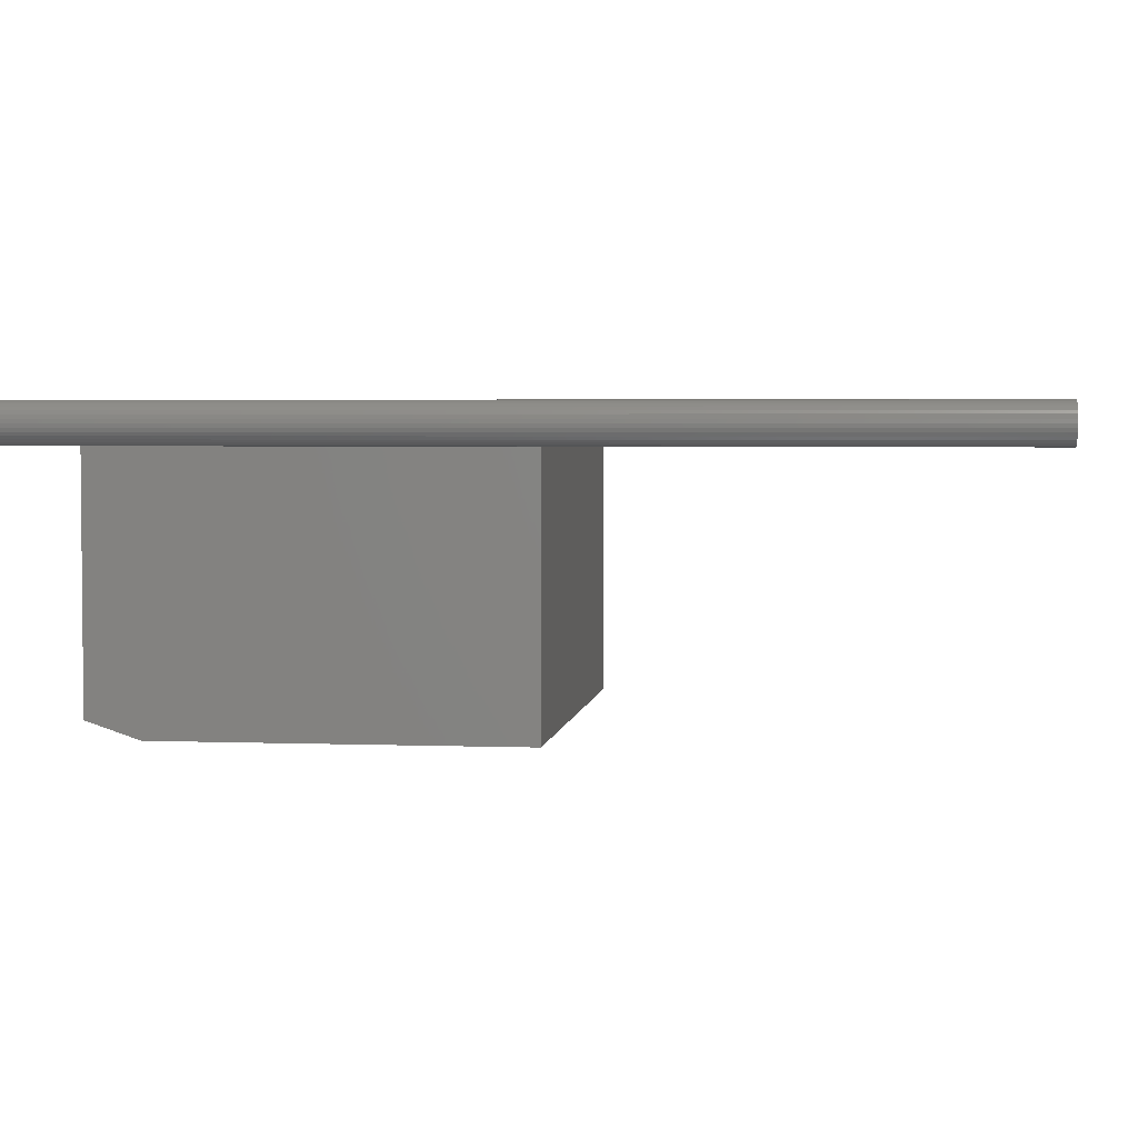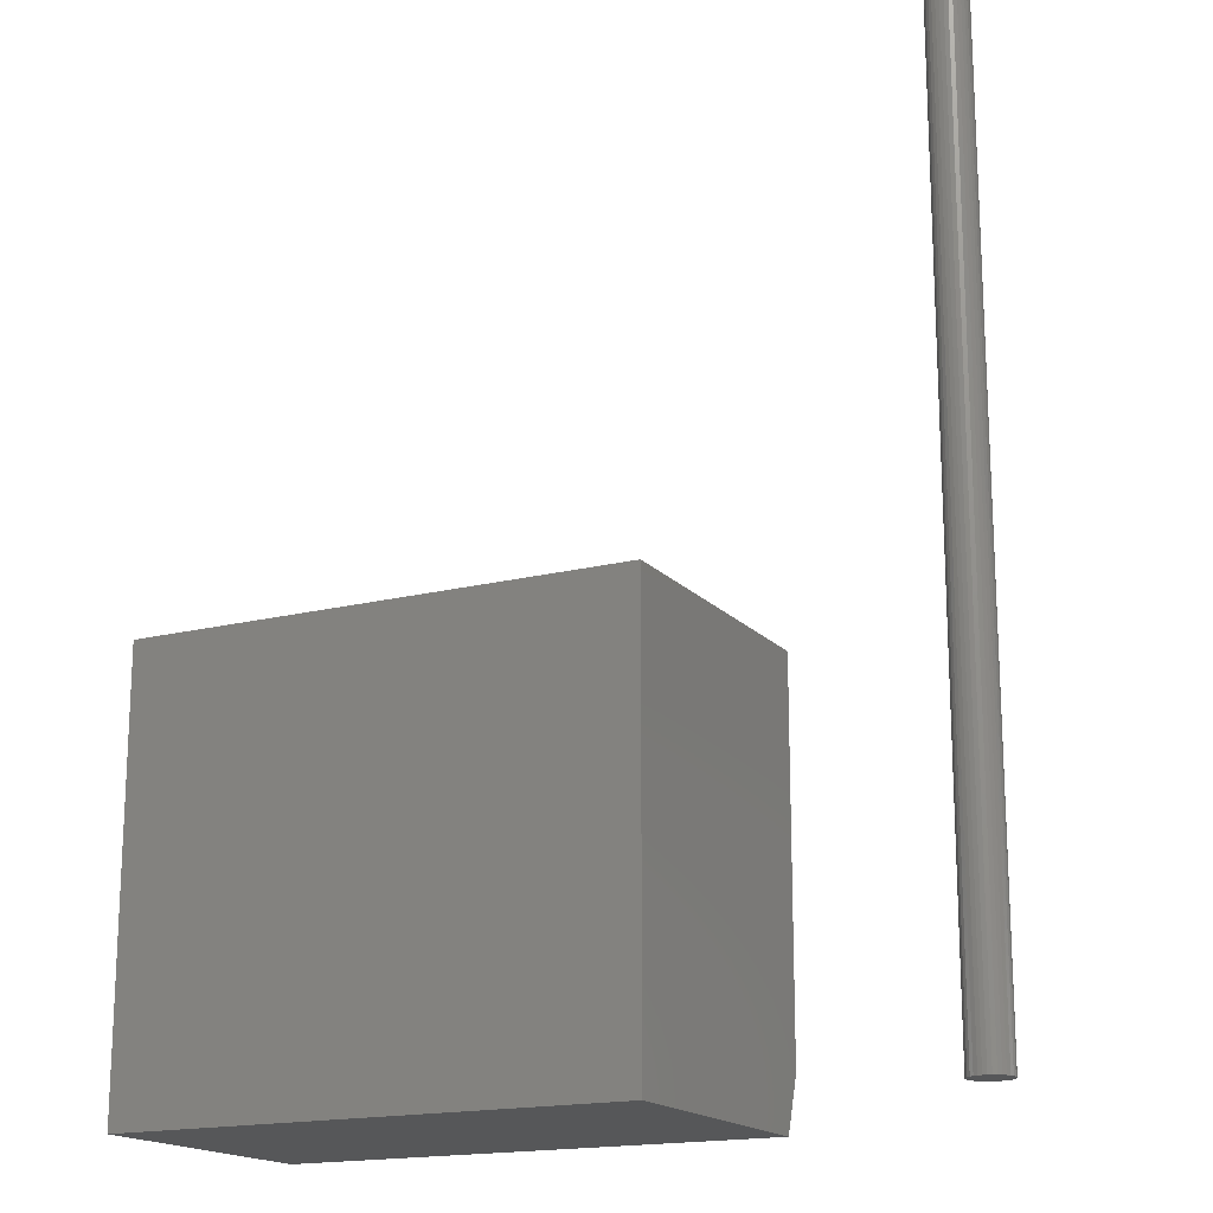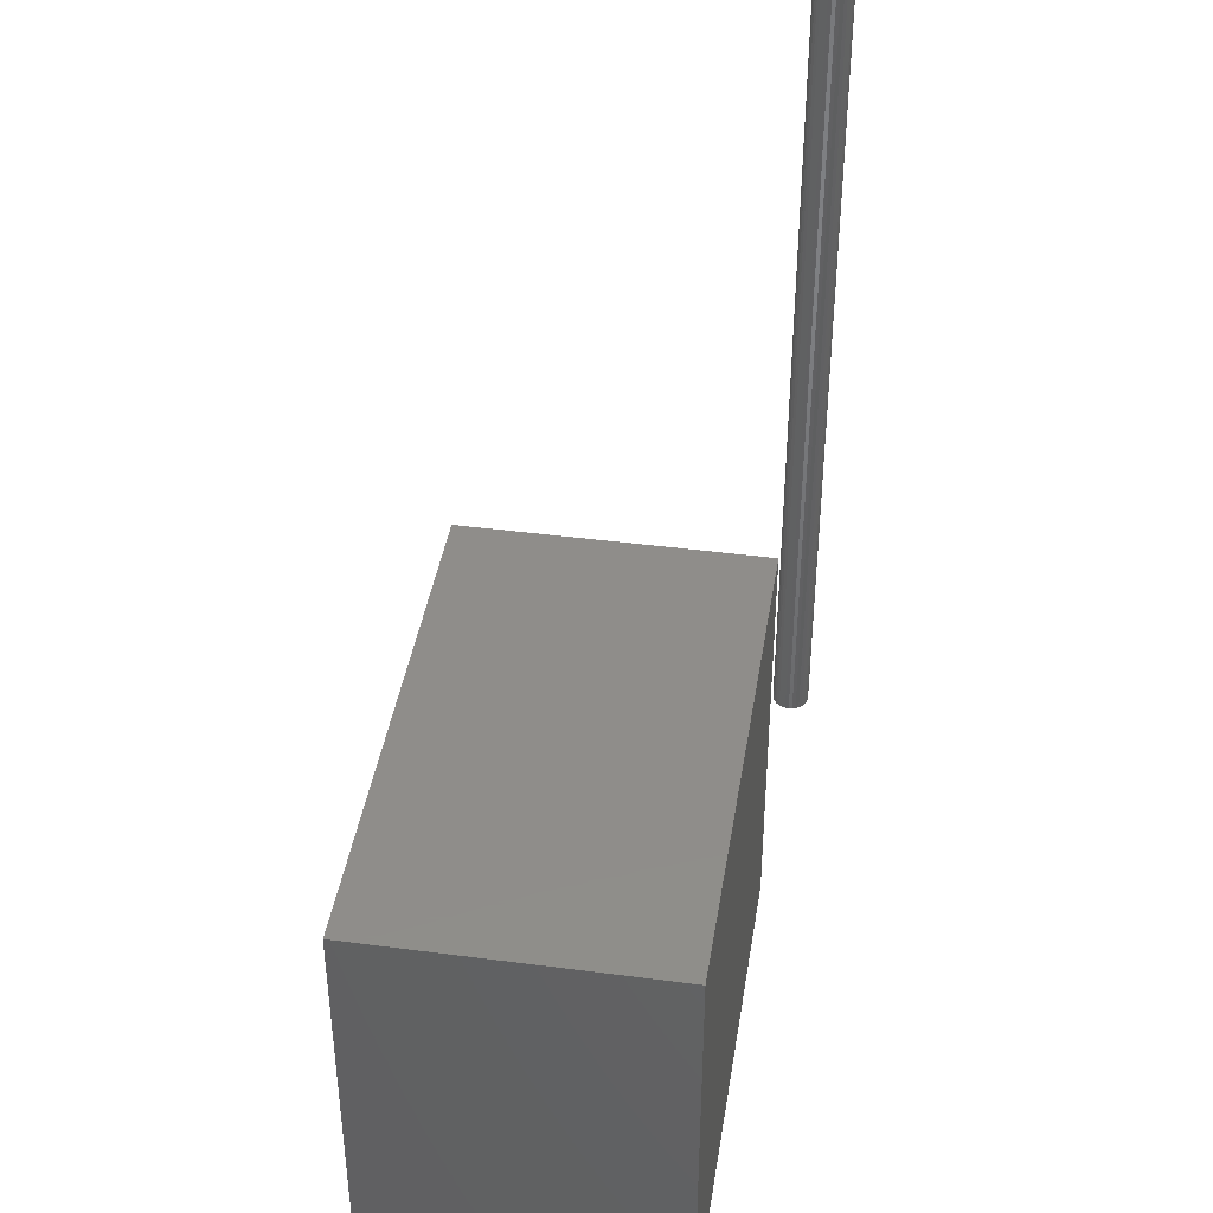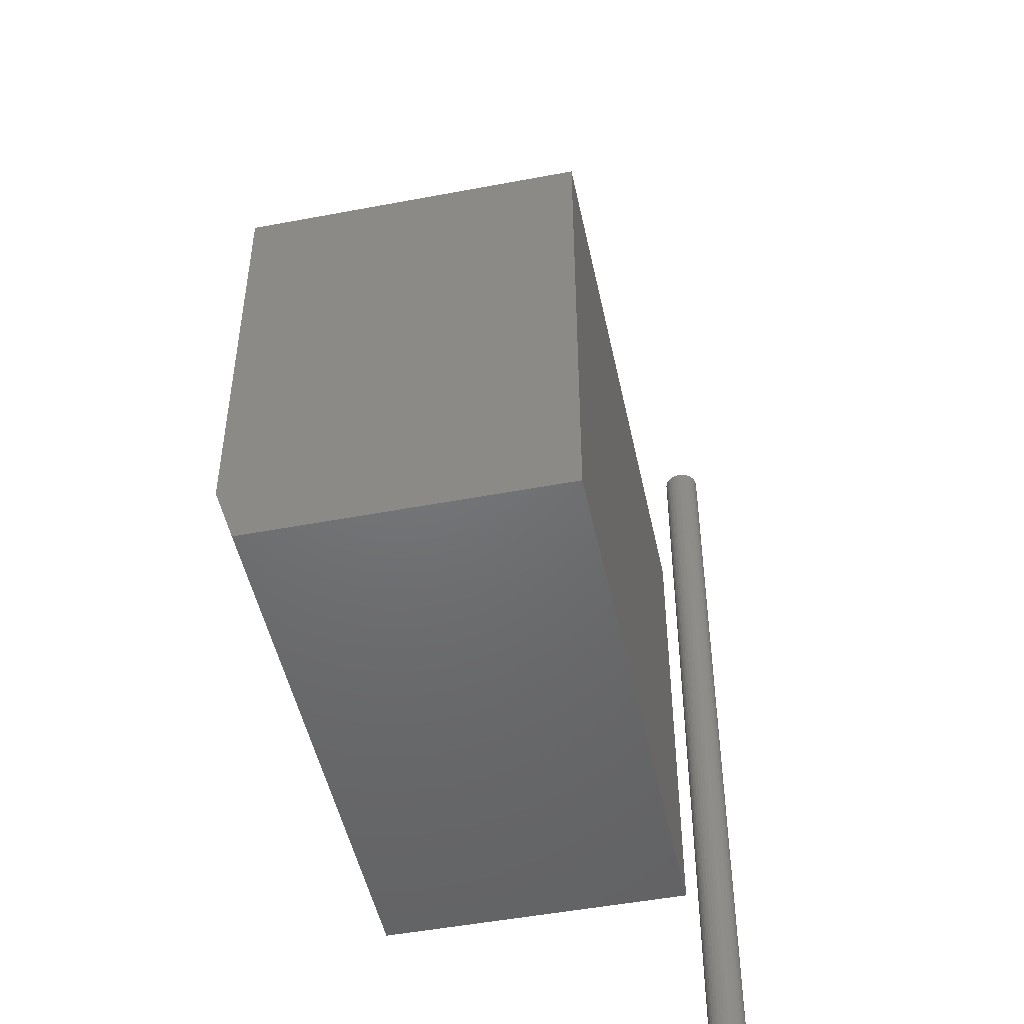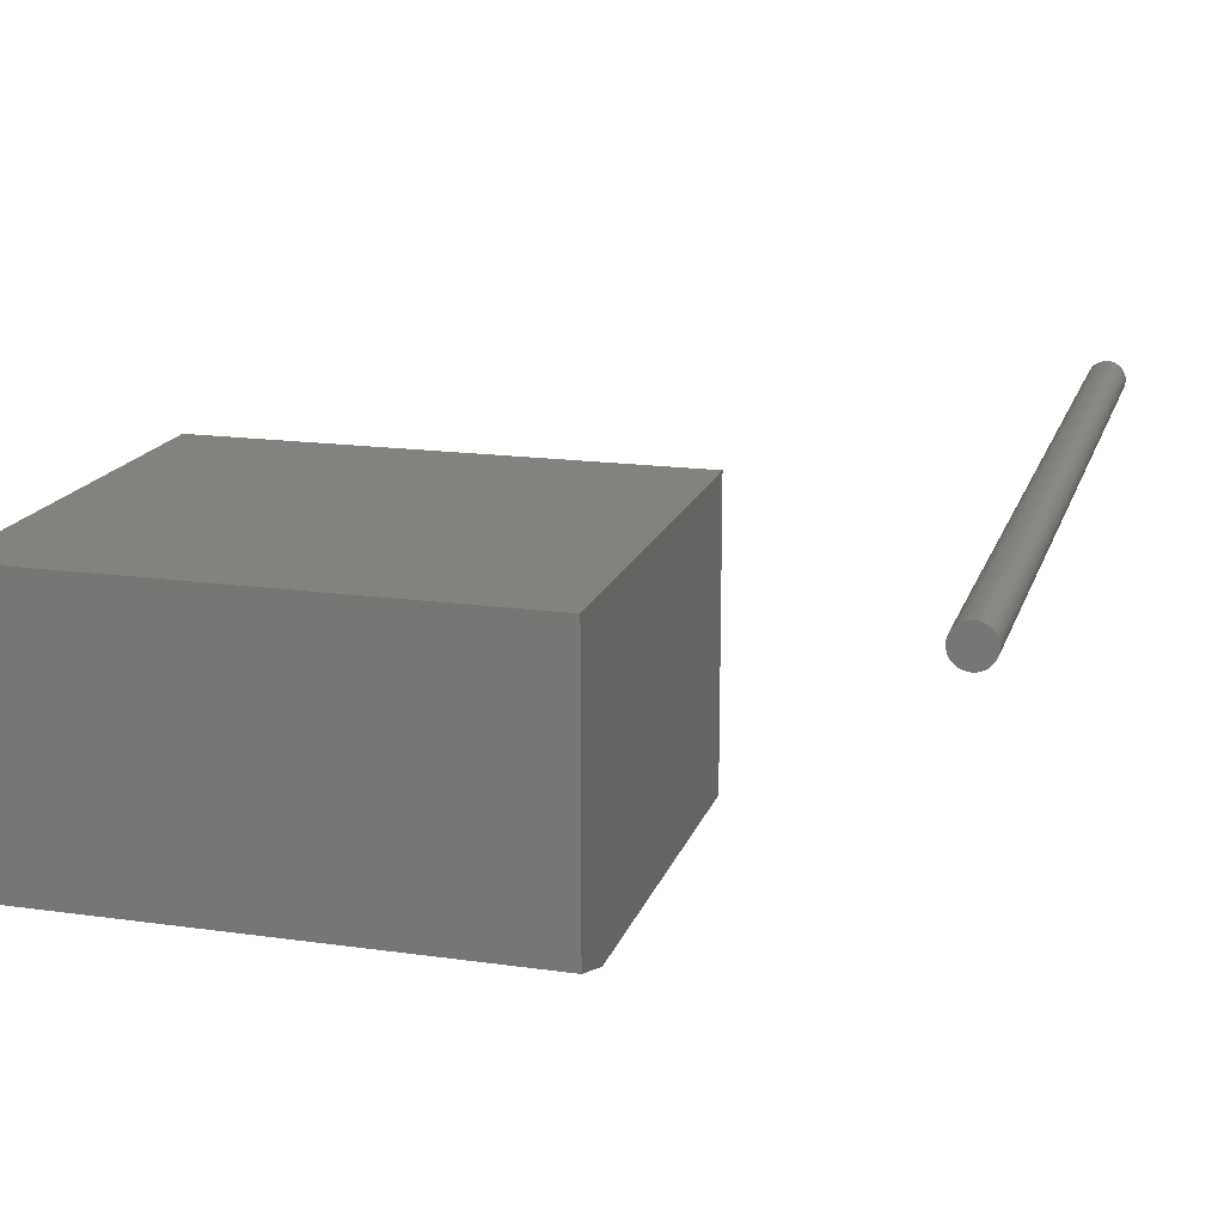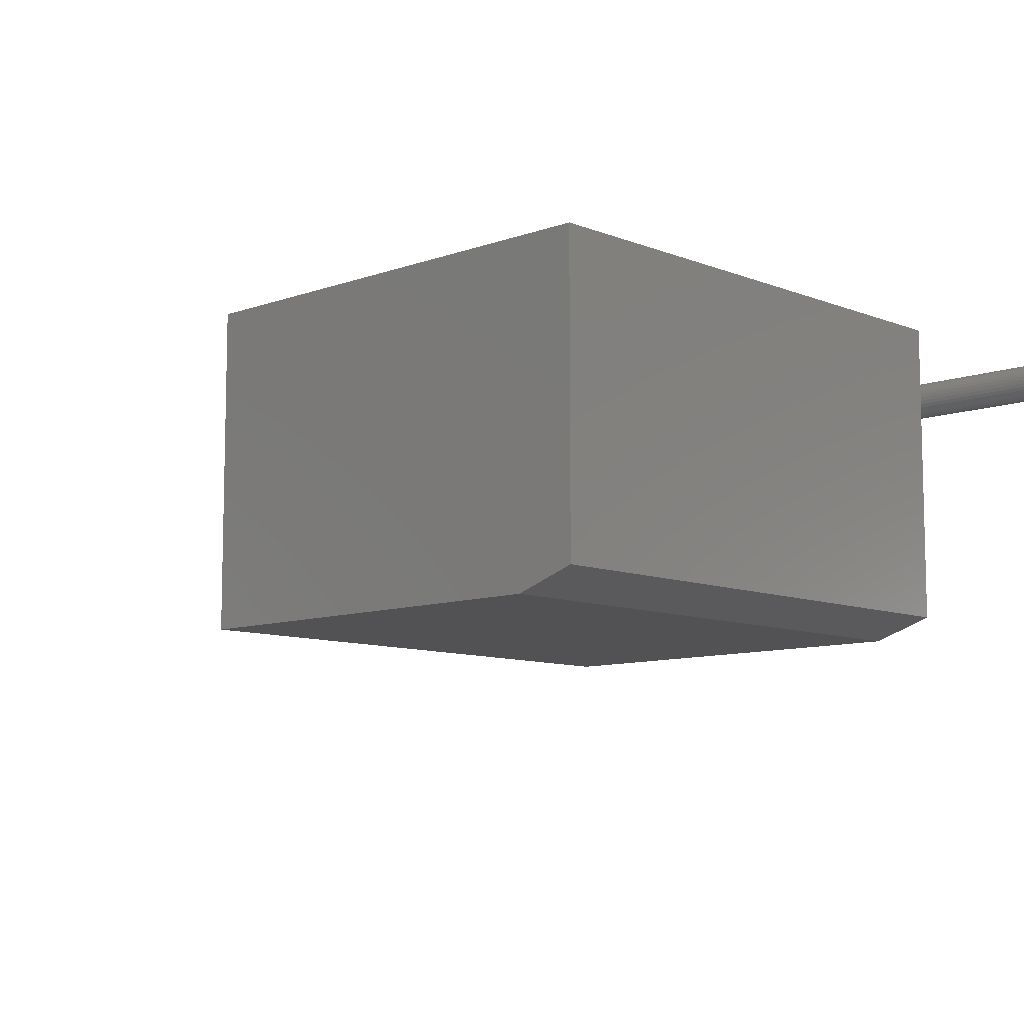
<metadata>
{"format":"stl","ext":"stl","renderer":"f3d","projection":"perspective","resolution":1024,"background":"white","views":[{"elev":3.4,"azim":97.3,"up":"+Z"},{"elev":-17.2,"azim":27.1,"up":"+Y"},{"elev":41.8,"azim":-81.0,"up":"+Y"},{"elev":-49.0,"azim":-78.1,"up":"+Y"},{"elev":17.1,"azim":15.7,"up":"+Z"},{"elev":-9.3,"azim":-46.3,"up":"+Z"}]}
</metadata>
<code>
# stl→obj: 74 verts, 140 faces
v -0.6562 0.04688 -0.25
v -0.6562 0.3641 -0.25
v -0.2344 0.04688 -0.25
v -0.2344 0.3641 -0.25
v -0.6562 0 -0.2344
v -0.6562 0 0
v -0.6562 0.3641 0
v -0.2344 0 -0.2344
v -0.2344 0 0
v -0.2344 0.3641 0
v -0.01296 0.75 0.008772
v -0.011 0.75 0.01116
v 0.01133 0.75 0.01116
v 0.01329 0.75 0.008772
v -0.01442 0.75 0.006042
v 0.01475 0.75 0.006042
v 0.01329 0.75 -0.008772
v -0.01296 0.75 -0.008772
v 0.01475 0.75 -0.006042
v -0.011 0.75 -0.01116
v 0.01133 0.75 -0.01116
v -0.008608 0.75 -0.01313
v 0.008937 0.75 -0.01313
v -0.005878 0.75 -0.01459
v -0.002916 0.75 -0.01549
v 0.006207 0.75 -0.01459
v 0.0001645 0.75 -0.01579
v 0.003245 0.75 -0.01549
v 0.008937 0.75 0.01313
v -0.008608 0.75 0.01313
v -0.005878 0.75 0.01459
v -0.002916 0.75 0.01549
v 0.0001645 0.75 0.01579
v 0.003245 0.75 0.01549
v 0.006207 0.75 0.01459
v -0.01442 0.75 -0.006042
v -0.01532 0.75 -0.00308
v 0.01565 0.75 -0.00308
v -0.01562 0.75 1.934e-18
v 0.01595 0.75 -1.934e-18
v -0.01532 0.75 0.00308
v 0.01565 0.75 0.00308
v 0.01133 6.779e-19 0.01116
v -0.011 -6.779e-19 0.01116
v -0.01296 -7.971e-19 0.008772
v 0.01329 7.971e-19 0.008772
v -0.01442 -8.857e-19 0.006042
v 0.01475 8.857e-19 0.006042
v 0.01475 8.857e-19 -0.006042
v -0.01296 -7.971e-19 -0.008772
v 0.01329 7.971e-19 -0.008772
v -0.011 -6.779e-19 -0.01116
v 0.01133 6.779e-19 -0.01116
v -0.008608 -5.326e-19 -0.01313
v 0.008937 5.326e-19 -0.01313
v -0.005878 -3.669e-19 -0.01459
v -0.002916 -1.87e-19 -0.01549
v 0.006207 3.669e-19 -0.01459
v 0.0001645 -2.348e-34 -0.01579
v 0.003245 1.87e-19 -0.01549
v 0.008937 5.326e-19 0.01313
v 0.006207 3.669e-19 0.01459
v 0.003245 1.87e-19 0.01549
v 0.0001645 1.174e-34 0.01579
v -0.002916 -1.87e-19 0.01549
v -0.005878 -3.669e-19 0.01459
v -0.008608 -5.326e-19 0.01313
v 0.01565 9.402e-19 0.00308
v -0.01532 -9.402e-19 0.00308
v 0.01595 9.587e-19 -1.934e-18
v -0.01562 -9.587e-19 1.934e-18
v 0.01565 9.402e-19 -0.00308
v -0.01532 -9.402e-19 -0.00308
v -0.01442 -8.857e-19 -0.006042
f 1 2 3
f 3 2 4
f 5 6 1
f 1 6 7
f 1 7 2
f 8 3 9
f 9 3 4
f 9 4 10
f 5 8 6
f 6 8 9
f 1 3 5
f 5 3 8
f 6 9 7
f 7 9 10
f 4 2 10
f 10 2 7
f 11 12 13
f 14 11 13
f 15 11 14
f 16 15 14
f 17 18 19
f 20 18 17
f 21 20 17
f 22 20 21
f 23 22 21
f 23 24 22
f 25 24 23
f 26 25 23
f 26 27 25
f 28 27 26
f 29 13 12
f 29 12 30
f 29 30 31
f 29 31 32
f 29 32 33
f 29 33 34
f 29 34 35
f 18 36 19
f 19 36 37
f 19 37 38
f 38 37 39
f 38 39 40
f 40 39 41
f 40 41 42
f 42 41 15
f 42 15 16
f 43 44 45
f 43 45 46
f 46 45 47
f 46 47 48
f 49 50 51
f 51 50 52
f 51 52 53
f 53 52 54
f 53 54 55
f 54 56 55
f 55 56 57
f 55 57 58
f 57 59 58
f 58 59 60
f 61 62 63
f 61 63 64
f 61 64 65
f 61 65 66
f 61 66 67
f 61 67 44
f 61 44 43
f 48 47 68
f 68 47 69
f 68 69 70
f 70 69 71
f 70 71 72
f 72 71 73
f 72 73 49
f 49 73 74
f 49 74 50
f 40 70 38
f 38 70 72
f 38 72 19
f 19 72 49
f 19 49 17
f 17 49 51
f 17 51 21
f 21 51 53
f 21 53 23
f 23 53 55
f 23 55 26
f 26 55 58
f 26 58 28
f 28 58 60
f 28 60 27
f 27 60 59
f 27 59 25
f 25 59 57
f 25 57 24
f 24 57 56
f 24 56 22
f 22 56 54
f 22 54 20
f 20 54 52
f 20 52 18
f 18 52 50
f 18 50 36
f 36 50 74
f 36 74 37
f 37 74 73
f 37 73 39
f 39 73 71
f 39 71 41
f 41 71 69
f 41 69 15
f 15 69 47
f 15 47 11
f 11 47 45
f 11 45 12
f 12 45 44
f 12 44 30
f 30 44 67
f 30 67 31
f 31 67 66
f 31 66 32
f 32 66 65
f 32 65 33
f 33 65 64
f 33 64 34
f 34 64 63
f 34 63 35
f 35 63 62
f 35 62 29
f 29 62 61
f 29 61 13
f 13 61 43
f 13 43 14
f 14 43 46
f 14 46 16
f 16 46 48
f 16 48 42
f 42 48 68
f 42 68 40
f 40 68 70

</code>
